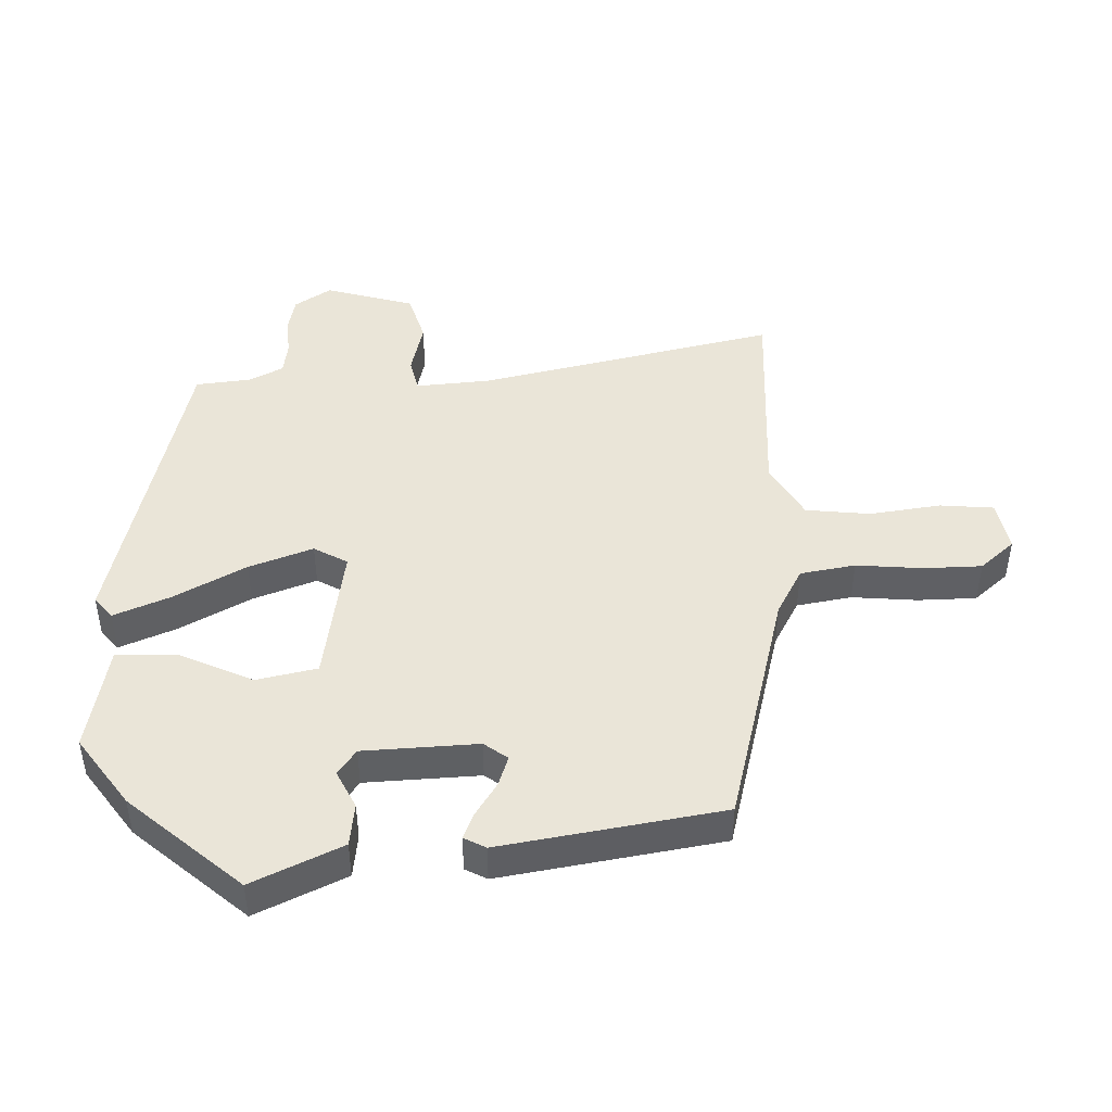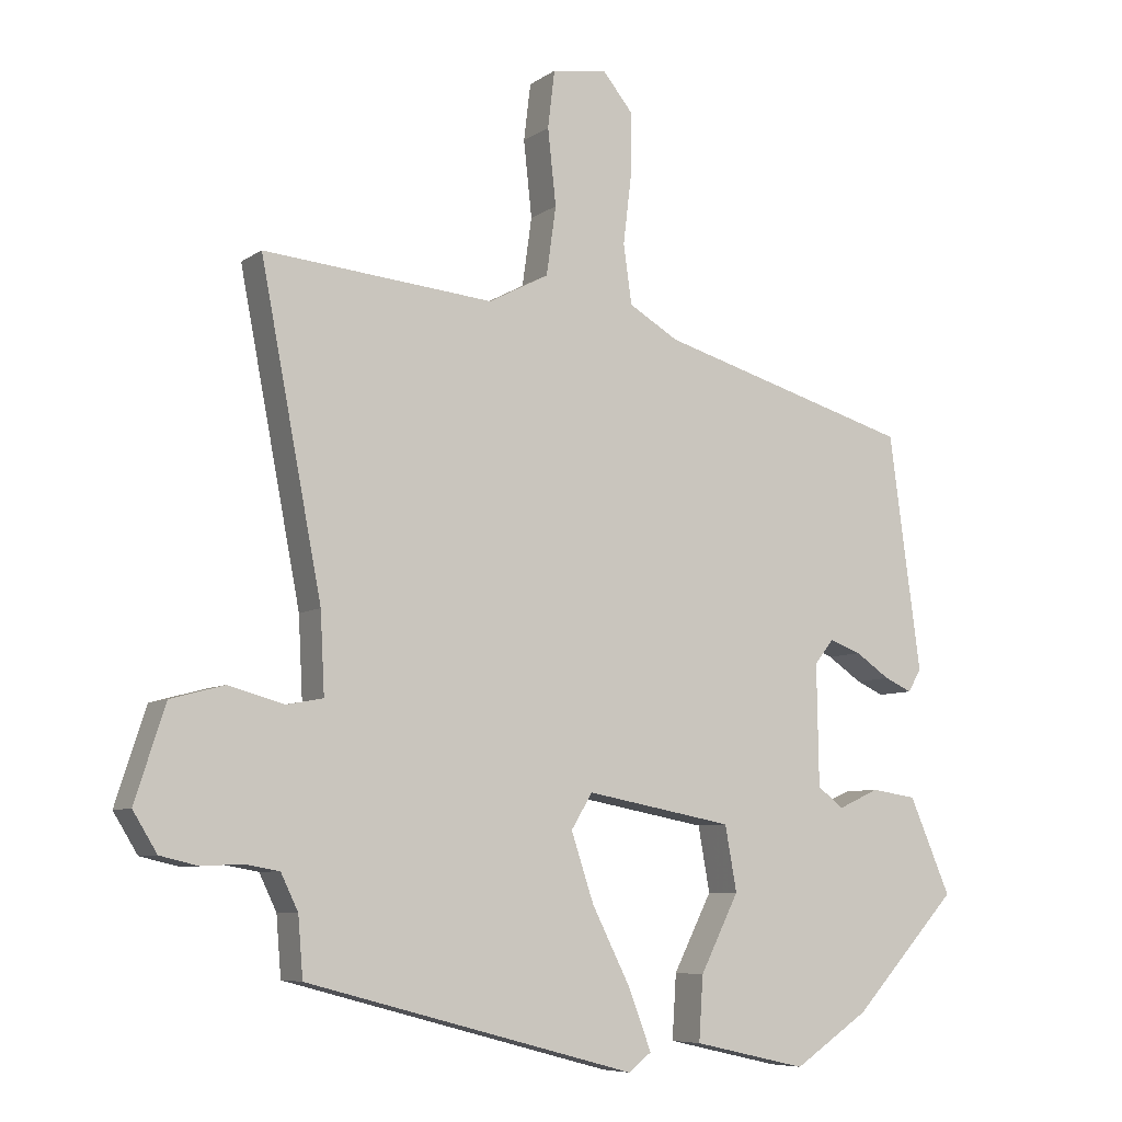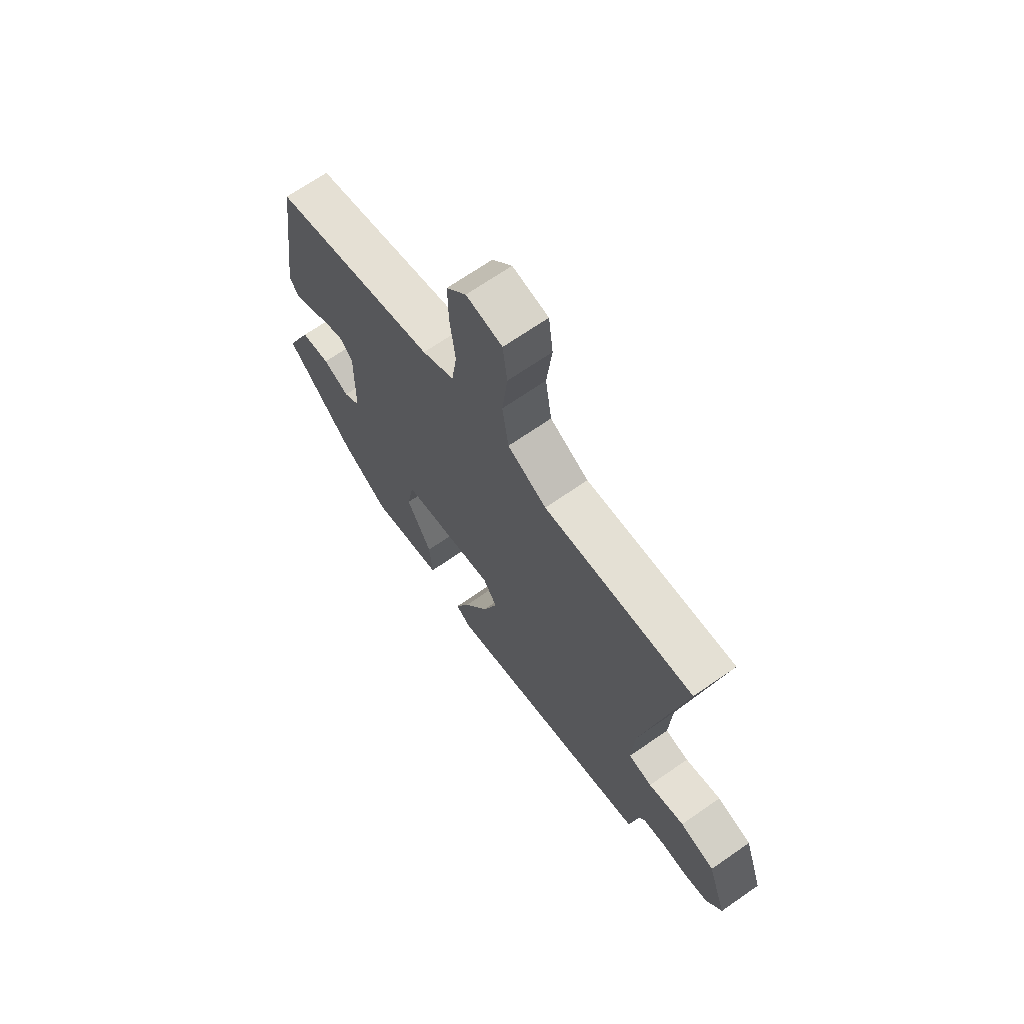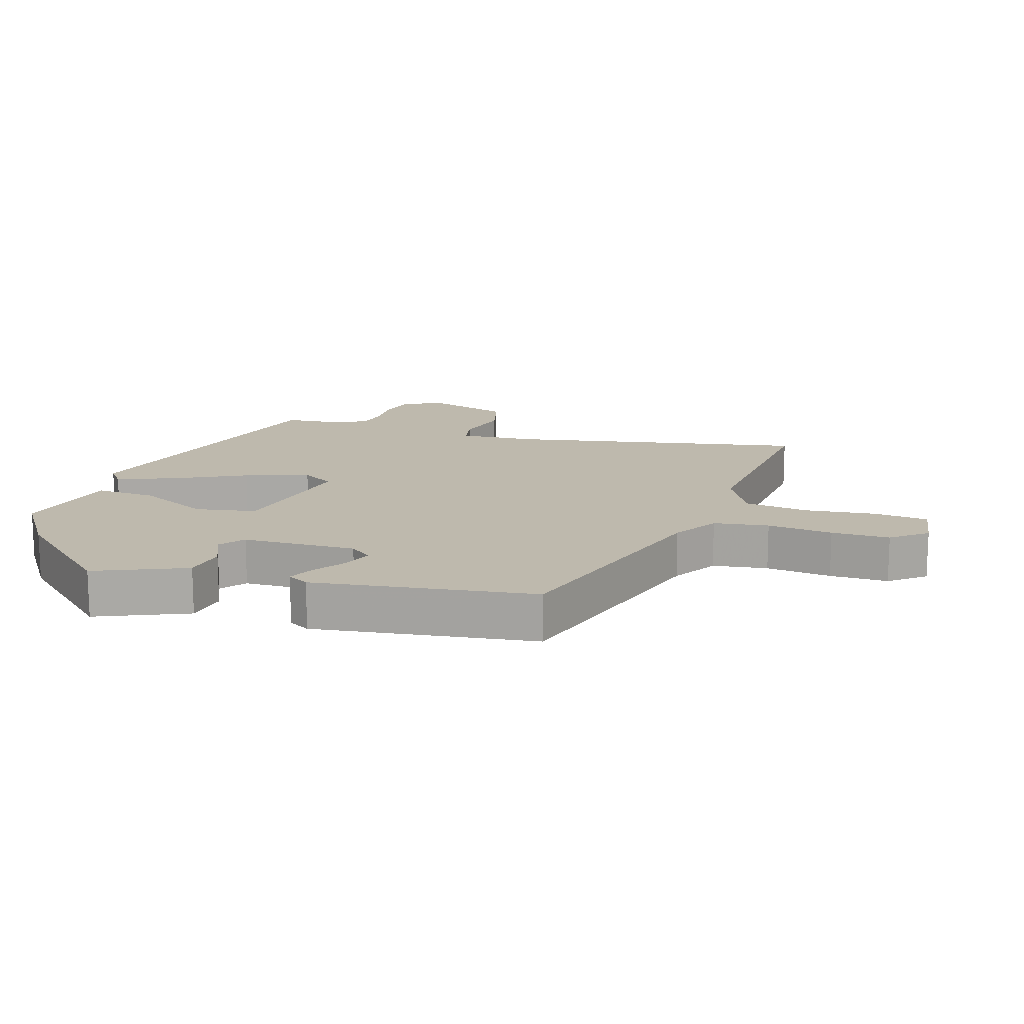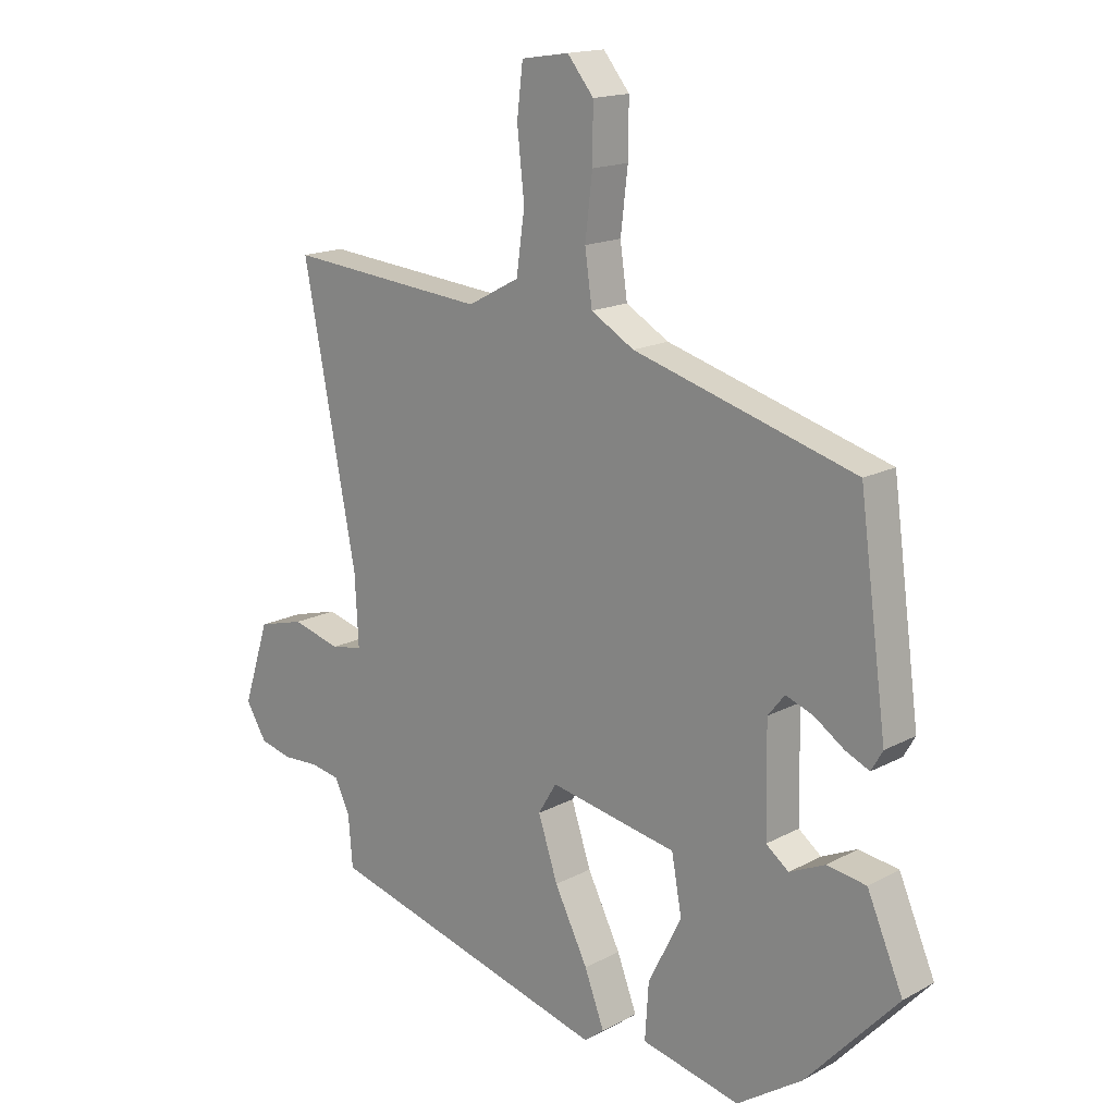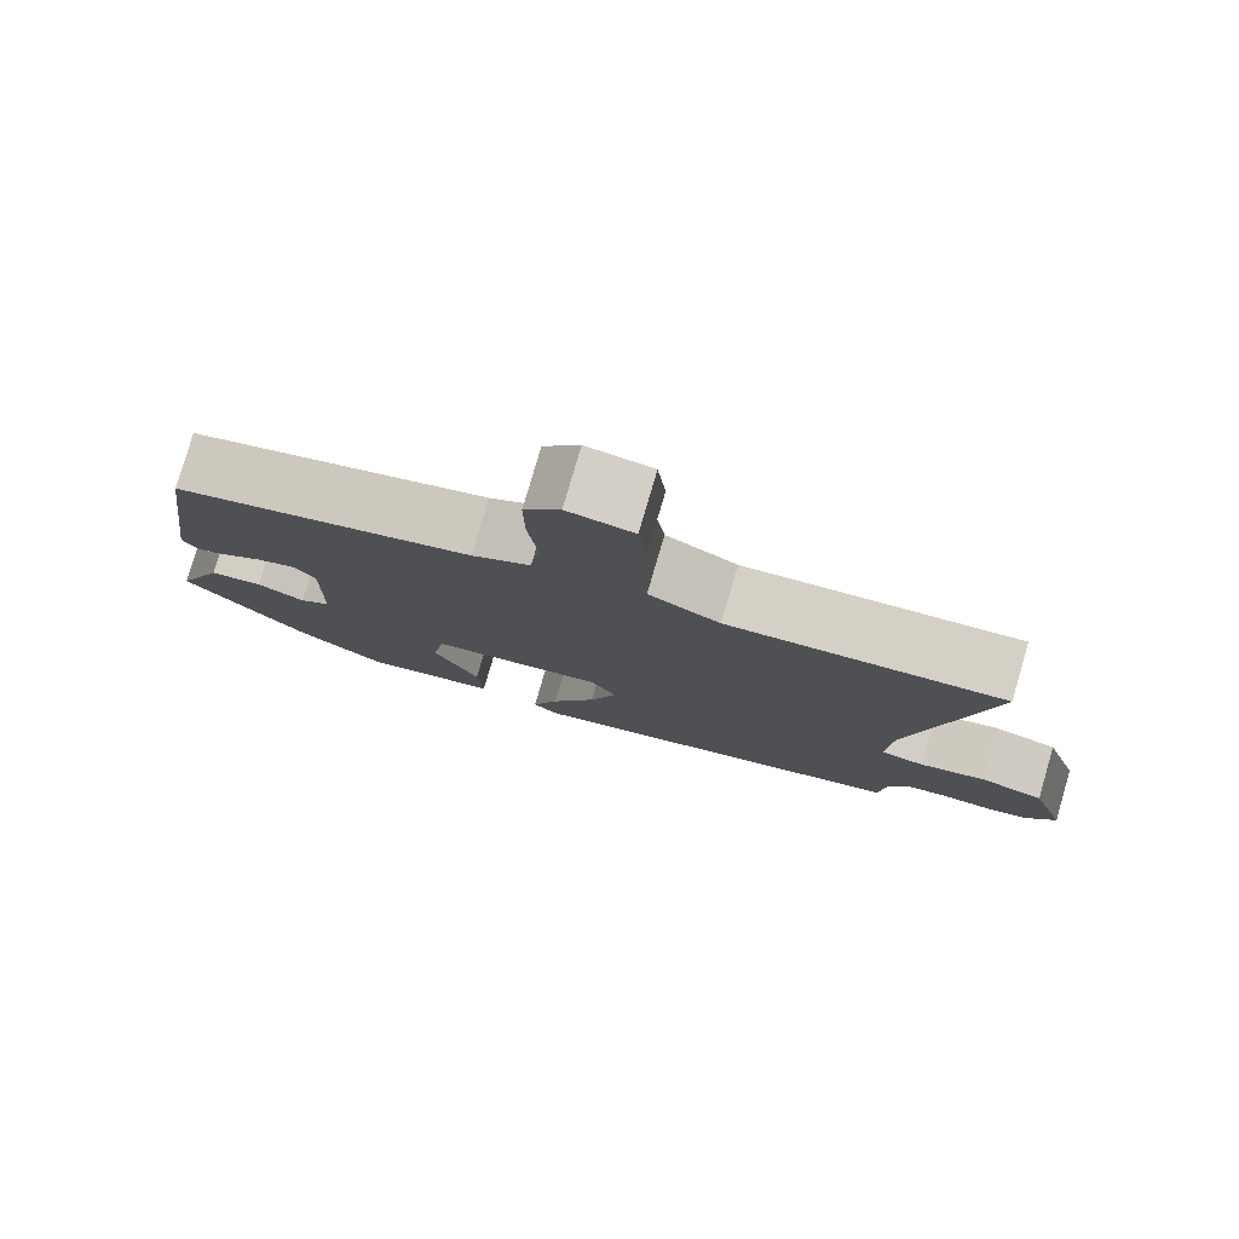
<metadata>
{"format":"obj","ext":"obj","renderer":"f3d","projection":"perspective","resolution":1024,"background":"white","views":[{"elev":45.4,"azim":-93.4,"up":"+Y"},{"elev":-7.3,"azim":150.8,"up":"+Z"},{"elev":68.9,"azim":55.2,"up":"+Z"},{"elev":15.1,"azim":-72.6,"up":"+Y"},{"elev":16.2,"azim":-137.5,"up":"+Z"},{"elev":79.2,"azim":16.3,"up":"+Z"}]}
</metadata>
<code>
v -0.449 0.07 0.366
v -0.079 0.07 0.473
v -0.007 0.07 0.515
v 0.005 0.07 0.6
v -0.007 0.07 0.701
v -0.008 0.07 0.791
v 0.036 0.07 0.845
v 0.116 0.07 0.833
v 0.126 0.07 0.75
v 0.114 0.07 0.64
v 0.128 0.07 0.541
v 0.215 0.07 0.495
v 0.549 0.07 0.525
v 0.46 0.07 0.064
v 0.454 0.07 -0.052
v 0.507 0.07 -0.062
v 0.588 0.07 -0.04
v 0.666 0.07 -0.061
v 0.71 0.07 -0.197
v 0.675 0.07 -0.254
v 0.62 0.07 -0.267
v 0.561 0.07 -0.264
v 0.511 0.07 -0.273
v 0.486 0.07 -0.325
v 0.479 0.07 -0.411
v 0 0.07 -0.539
v -0.033 0.07 -0.513
v 0 0.07 -0.426
v 0.056 0.07 -0.315
v 0.089 0.07 -0.216
v 0.058 0.07 -0.165
v -0.156 0.07 -0.205
v -0.173 0.07 -0.299
v -0.117 0.07 -0.41
v -0.111 0.07 -0.503
v -0.276 0.07 -0.54
v -0.385 0.07 -0.467
v -0.538 0.07 -0.301
v -0.478 0.07 -0.162
v -0.412 0.07 -0.152
v -0.353 0.07 -0.179
v -0.315 0.07 -0.15
v -0.312 0.07 0.026
v -0.34 0.07 0.061
v -0.386 0.07 0.044
v -0.436 0.07 0.01
v -0.476 0.07 -0.008
v -0.495 0.07 0.025
v -0.449 0 0.366
v -0.079 0 0.473
v -0.007 0 0.515
v 0.005 0 0.6
v -0.007 0 0.701
v -0.008 0 0.791
v 0.036 0 0.845
v 0.116 0 0.833
v 0.126 0 0.75
v 0.114 0 0.64
v 0.128 0 0.541
v 0.215 0 0.495
v 0.549 0 0.525
v 0.46 0 0.064
v 0.454 0 -0.052
v 0.507 0 -0.062
v 0.588 0 -0.04
v 0.666 0 -0.061
v 0.71 0 -0.197
v 0.675 0 -0.254
v 0.62 0 -0.267
v 0.561 0 -0.264
v 0.511 0 -0.273
v 0.486 0 -0.325
v 0.479 0 -0.411
v 0 0 -0.539
v -0.033 0 -0.513
v 0 0 -0.426
v 0.056 0 -0.315
v 0.089 0 -0.216
v 0.058 0 -0.165
v -0.156 0 -0.205
v -0.173 0 -0.299
v -0.117 0 -0.41
v -0.111 0 -0.503
v -0.276 0 -0.54
v -0.385 0 -0.467
v -0.538 0 -0.301
v -0.478 0 -0.162
v -0.412 0 -0.152
v -0.353 0 -0.179
v -0.315 0 -0.15
v -0.312 0 0.026
v -0.34 0 0.061
v -0.386 0 0.044
v -0.436 0 0.01
v -0.476 0 -0.008
v -0.495 0 0.025
f 45 46 47 48
f 44 45 48 1
f 43 44 1 2
f 42 43 2 3
f 38 39 40 41
f 36 37 38 41
f 36 41 42
f 33 34 35 36
f 32 33 36 42
f 31 32 42 3
f 26 27 28 29
f 24 25 26 29
f 23 24 29 30
f 22 23 30 31
f 16 17 18 19
f 15 16 19 20
f 12 13 14
f 11 12 14 15
f 7 8 9 10
f 7 10 11
f 4 5 6 7
f 4 7 11
f 3 4 11 15
f 22 31 3 15
f 15 20 21 22
f 96 95 94 93
f 49 96 93 92
f 50 49 92 91
f 51 50 91 90
f 89 88 87 86
f 89 86 85 84
f 90 89 84
f 84 83 82 81
f 90 84 81 80
f 51 90 80 79
f 77 76 75 74
f 77 74 73 72
f 78 77 72 71
f 79 78 71 70
f 67 66 65 64
f 68 67 64 63
f 62 61 60
f 63 62 60 59
f 58 57 56 55
f 59 58 55
f 55 54 53 52
f 59 55 52
f 63 59 52 51
f 63 51 79 70
f 70 69 68 63
f 1 49 50 2
f 2 50 51 3
f 3 51 52 4
f 4 52 53 5
f 5 53 54 6
f 6 54 55 7
f 7 55 56 8
f 8 56 57 9
f 9 57 58 10
f 10 58 59 11
f 11 59 60 12
f 12 60 61 13
f 13 61 62 14
f 14 62 63 15
f 15 63 64 16
f 16 64 65 17
f 17 65 66 18
f 18 66 67 19
f 19 67 68 20
f 20 68 69 21
f 21 69 70 22
f 22 70 71 23
f 23 71 72 24
f 24 72 73 25
f 25 73 74 26
f 26 74 75 27
f 27 75 76 28
f 28 76 77 29
f 29 77 78 30
f 30 78 79 31
f 31 79 80 32
f 32 80 81 33
f 33 81 82 34
f 34 82 83 35
f 35 83 84 36
f 36 84 85 37
f 37 85 86 38
f 38 86 87 39
f 39 87 88 40
f 40 88 89 41
f 41 89 90 42
f 42 90 91 43
f 43 91 92 44
f 44 92 93 45
f 45 93 94 46
f 46 94 95 47
f 47 95 96 48
f 48 96 49 1

</code>
